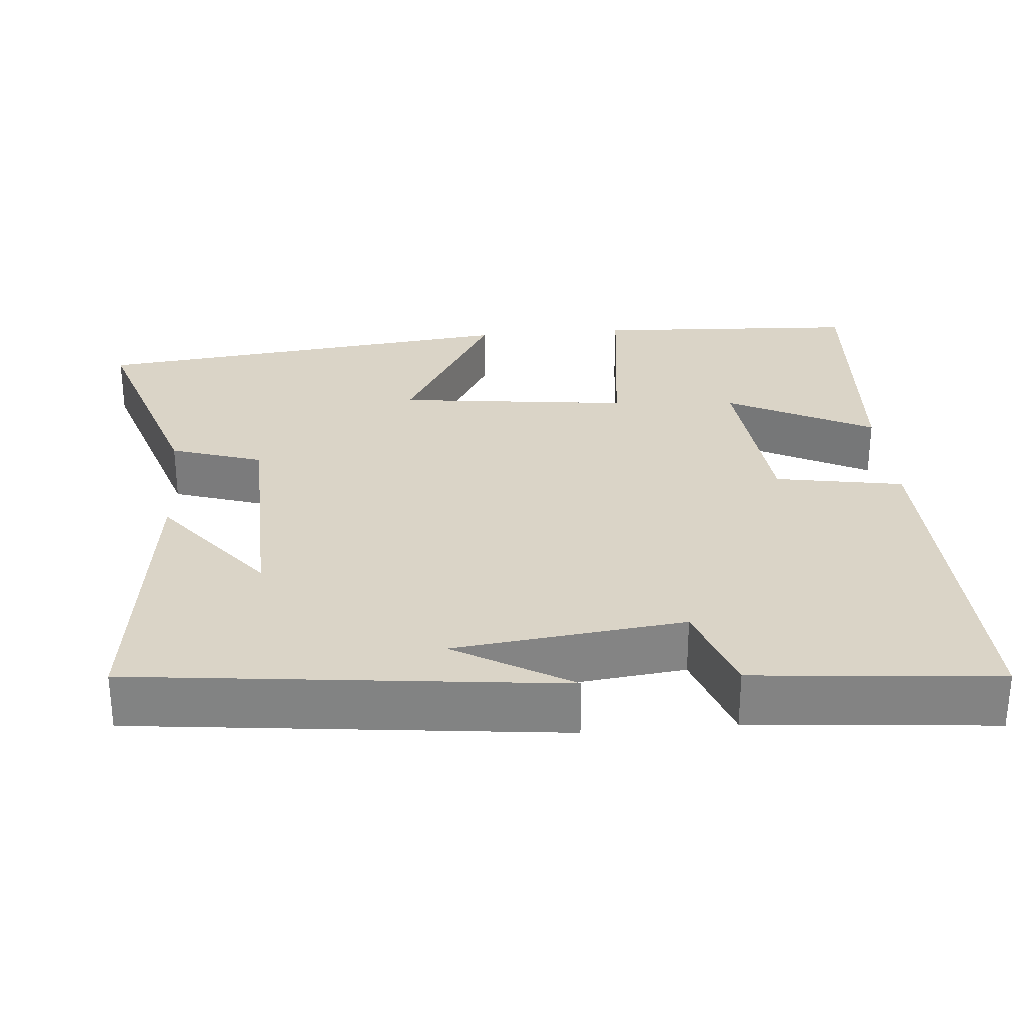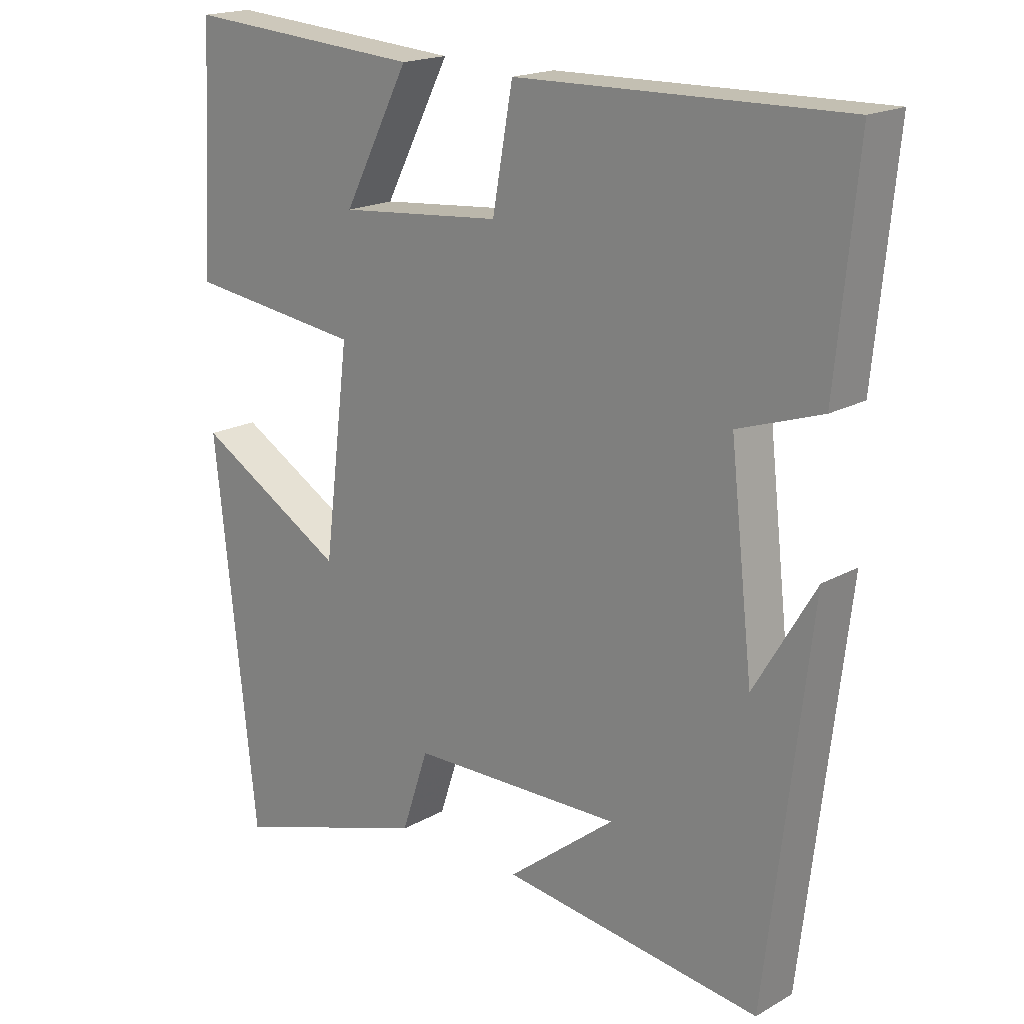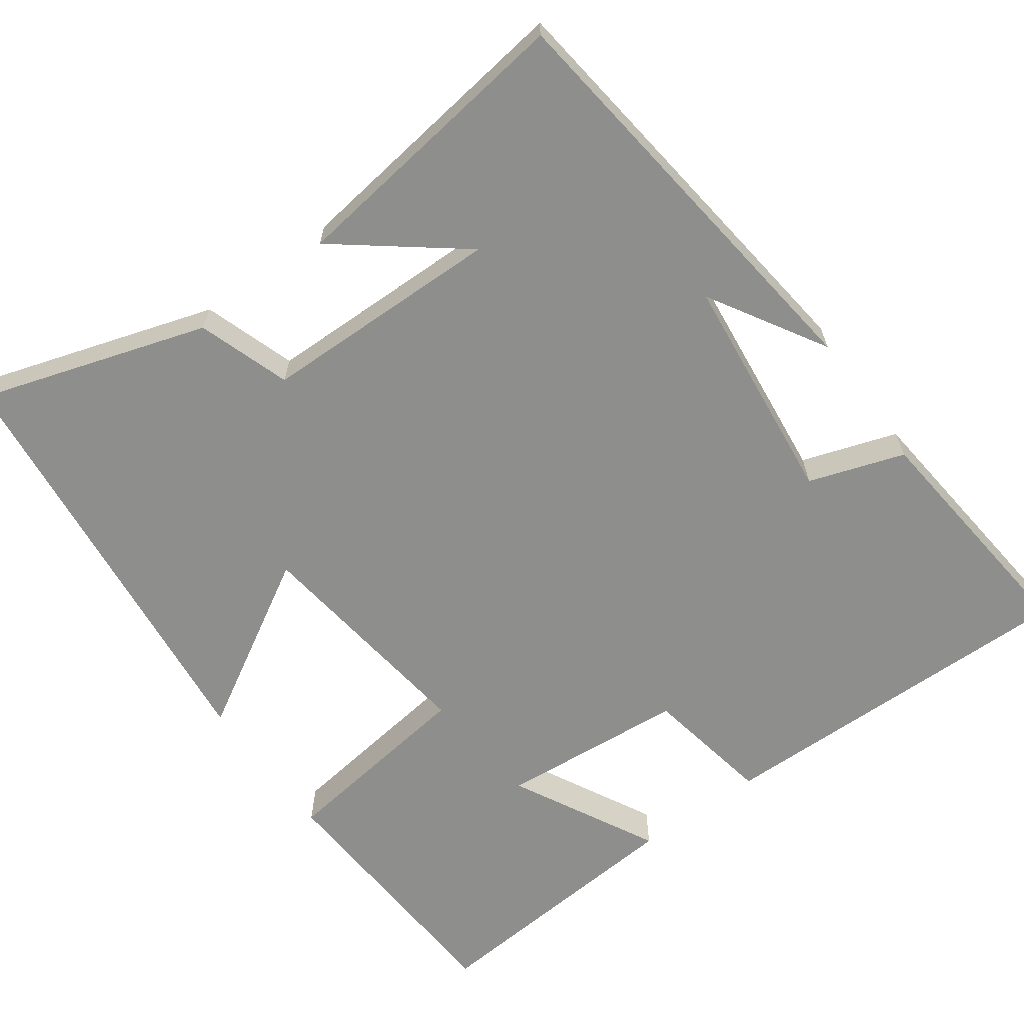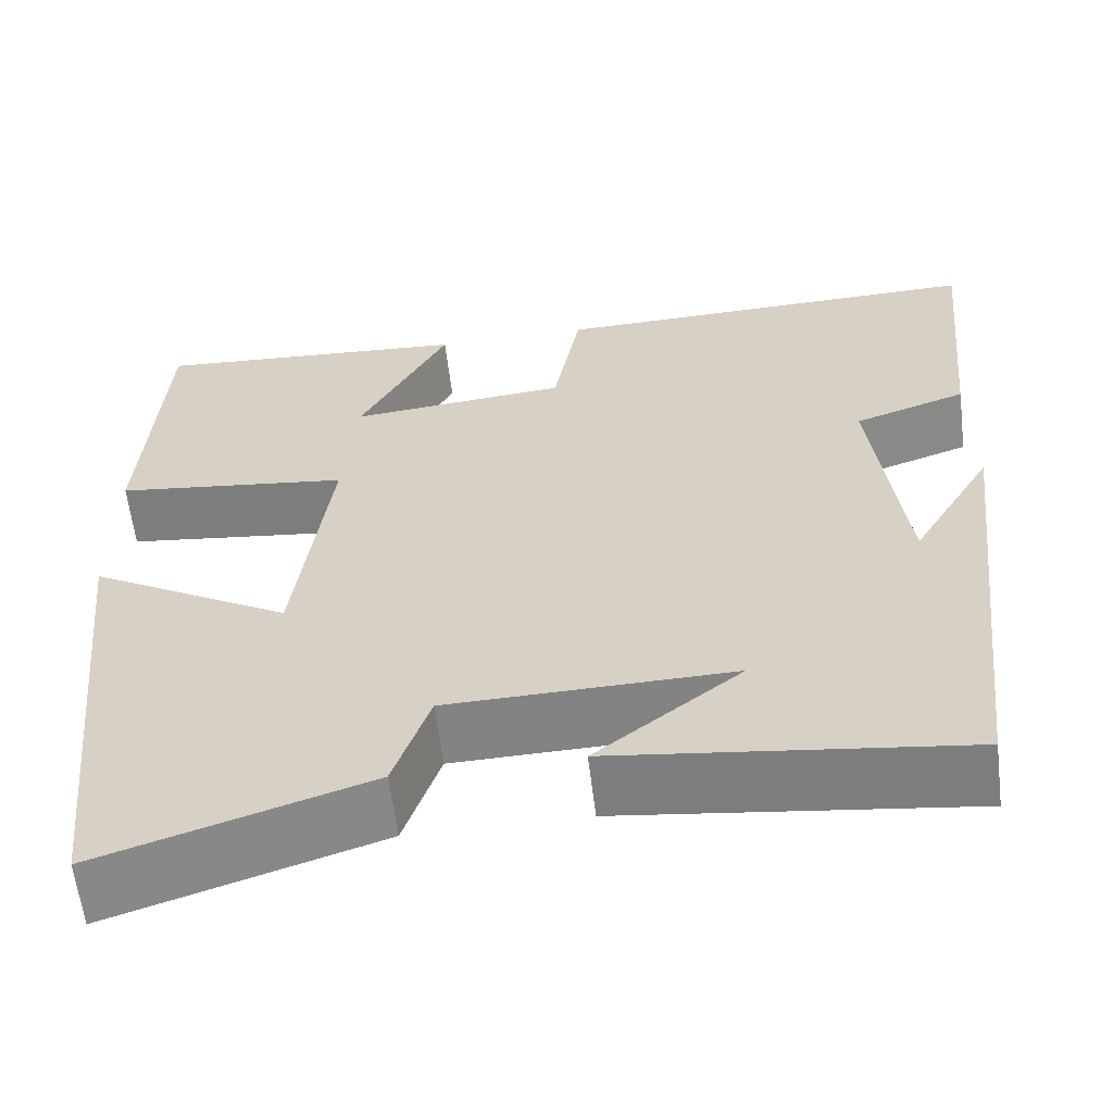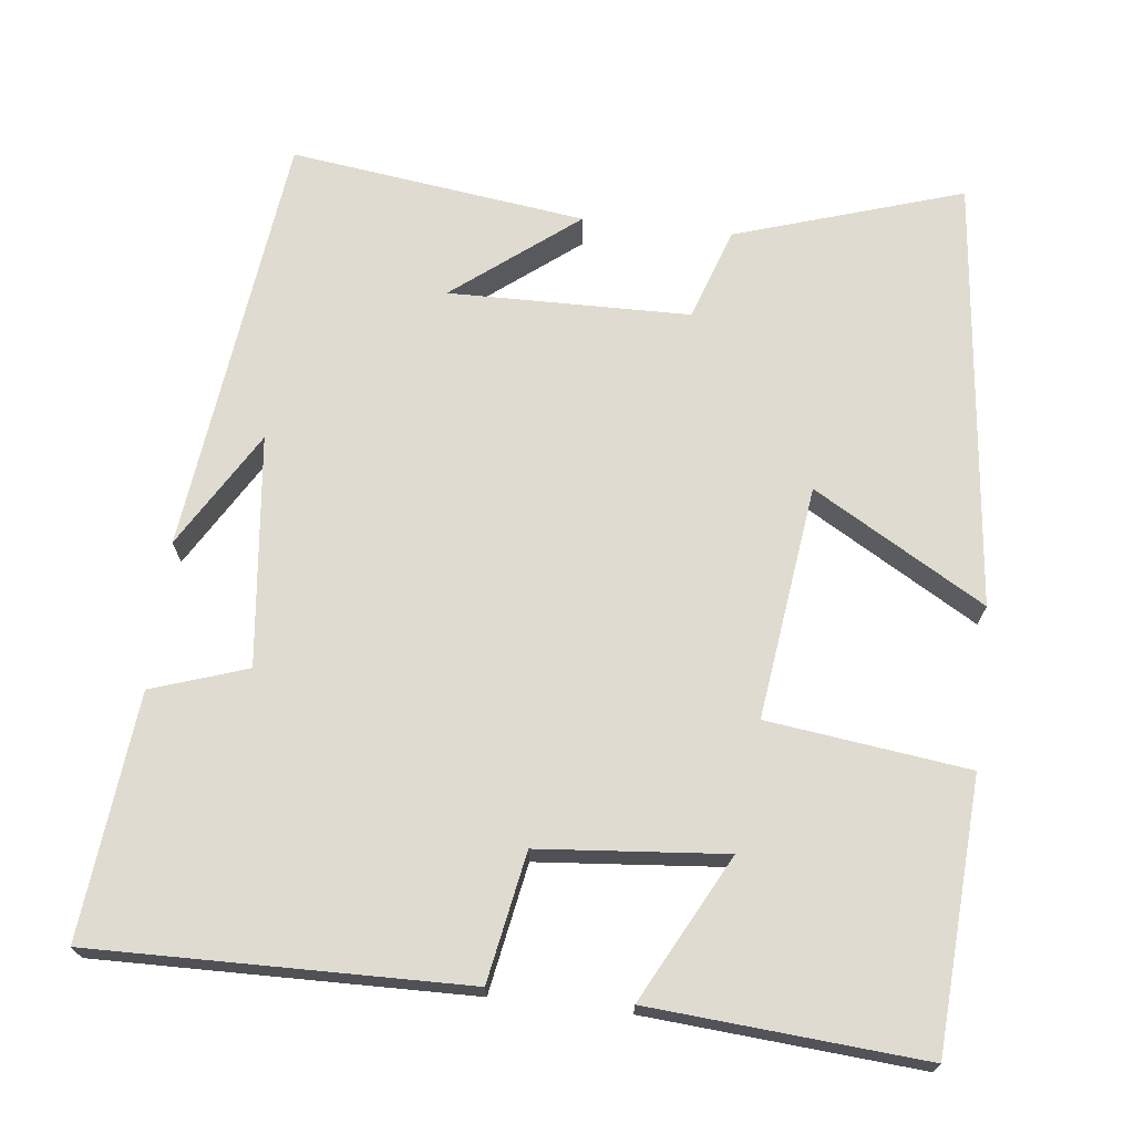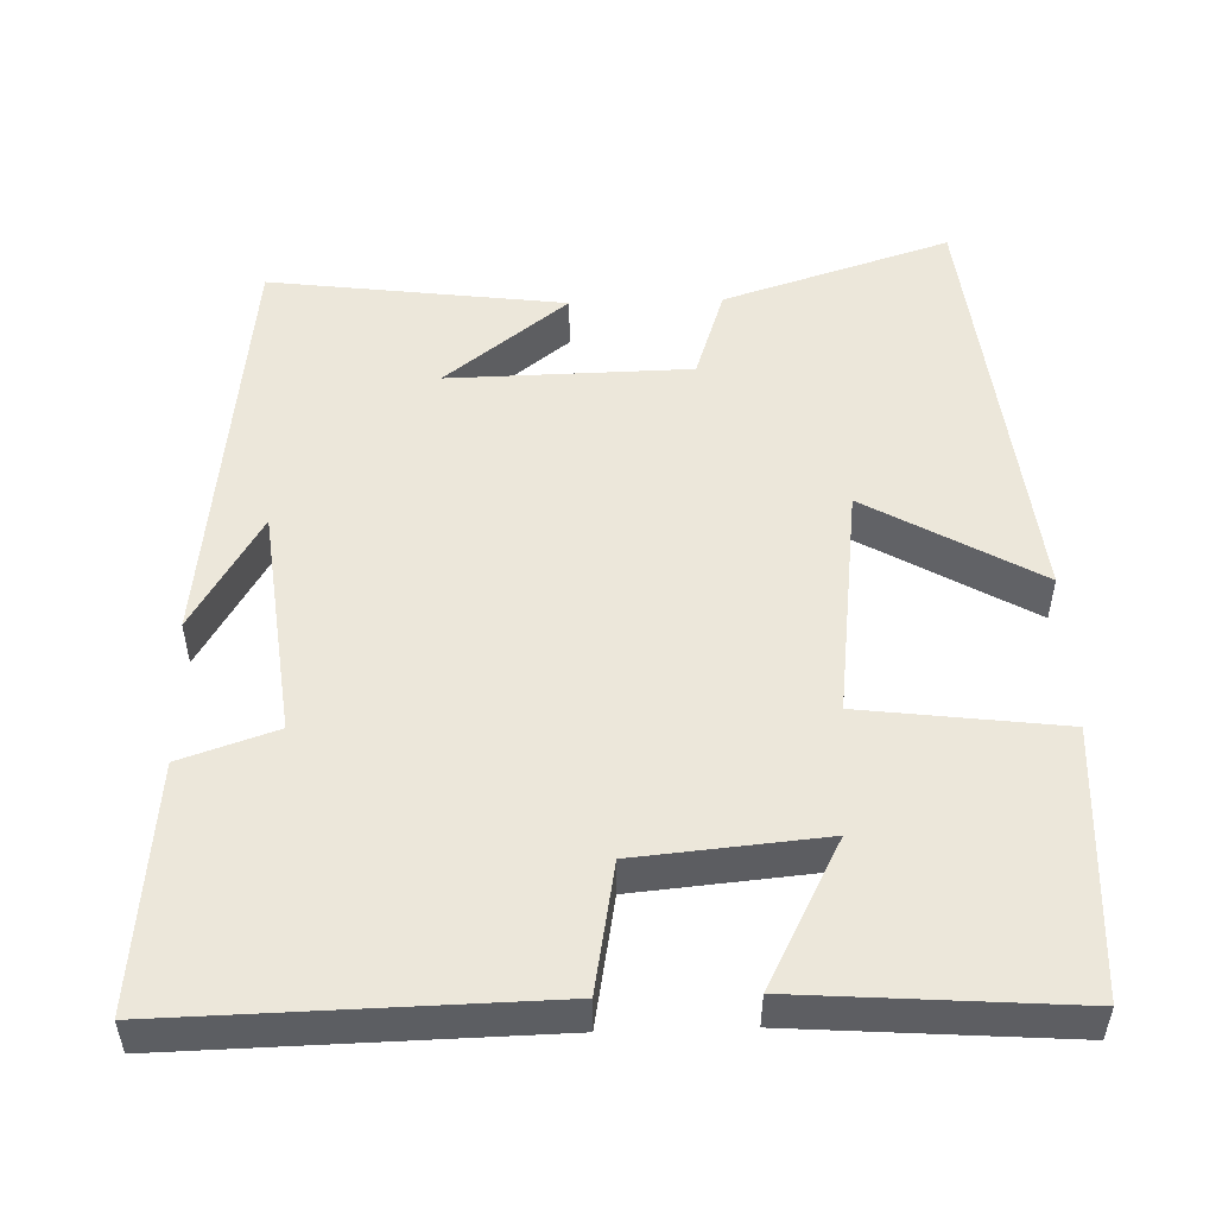
<metadata>
{"format":"obj","ext":"obj","renderer":"f3d","projection":"perspective","resolution":1024,"background":"white","views":[{"elev":28.9,"azim":-95.2,"up":"+Y"},{"elev":18.5,"azim":-137.2,"up":"+Z"},{"elev":-64.8,"azim":-143.9,"up":"+Y"},{"elev":-61.0,"azim":-173.1,"up":"+Z"},{"elev":70.2,"azim":6.7,"up":"+Y"},{"elev":51.4,"azim":-1.8,"up":"+Y"}]}
</metadata>
<code>
v 0.439 0.07 -0.595
v 0.144 0.07 -0.5
v 0.104 0.07 -0.38
v -0.21 0.07 -0.374
v -0.05 0.07 -0.5
v -0.435 0.07 -0.55
v -0.5 0.07 0.003
v -0.41 0.07 -0.149
v -0.376 0.07 0.151
v -0.5 0.07 0.193
v -0.531 0.07 0.51
v -0.048 0.07 0.5
v -0.018 0.07 0.333
v 0.224 0.07 0.311
v 0.126 0.07 0.5
v 0.48 0.07 0.526
v 0.5 0.07 0.177
v 0.239 0.07 0.144
v 0.277 0.07 -0.16
v 0.5 0.07 -0.031
v 0.439 0 -0.595
v 0.144 0 -0.5
v 0.104 0 -0.38
v -0.21 0 -0.374
v -0.05 0 -0.5
v -0.435 0 -0.55
v -0.5 0 0.003
v -0.41 0 -0.149
v -0.376 0 0.151
v -0.5 0 0.193
v -0.531 0 0.51
v -0.048 0 0.5
v -0.018 0 0.333
v 0.224 0 0.311
v 0.126 0 0.5
v 0.48 0 0.526
v 0.5 0 0.177
v 0.239 0 0.144
v 0.277 0 -0.16
v 0.5 0 -0.031
f 19 20 1 2
f 18 19 2 3
f 16 17 18
f 14 15 16
f 14 16 18
f 13 14 18 3
f 9 10 11 12
f 8 9 12 13
f 6 7 8
f 4 5 6
f 4 6 8 13
f 3 4 13
f 22 21 40 39
f 23 22 39 38
f 38 37 36
f 36 35 34
f 38 36 34
f 23 38 34 33
f 32 31 30 29
f 33 32 29 28
f 28 27 26
f 26 25 24
f 33 28 26 24
f 33 24 23
f 1 21 22 2
f 2 22 23 3
f 3 23 24 4
f 4 24 25 5
f 5 25 26 6
f 6 26 27 7
f 7 27 28 8
f 8 28 29 9
f 9 29 30 10
f 10 30 31 11
f 11 31 32 12
f 12 32 33 13
f 13 33 34 14
f 14 34 35 15
f 15 35 36 16
f 16 36 37 17
f 17 37 38 18
f 18 38 39 19
f 19 39 40 20
f 20 40 21 1

</code>
